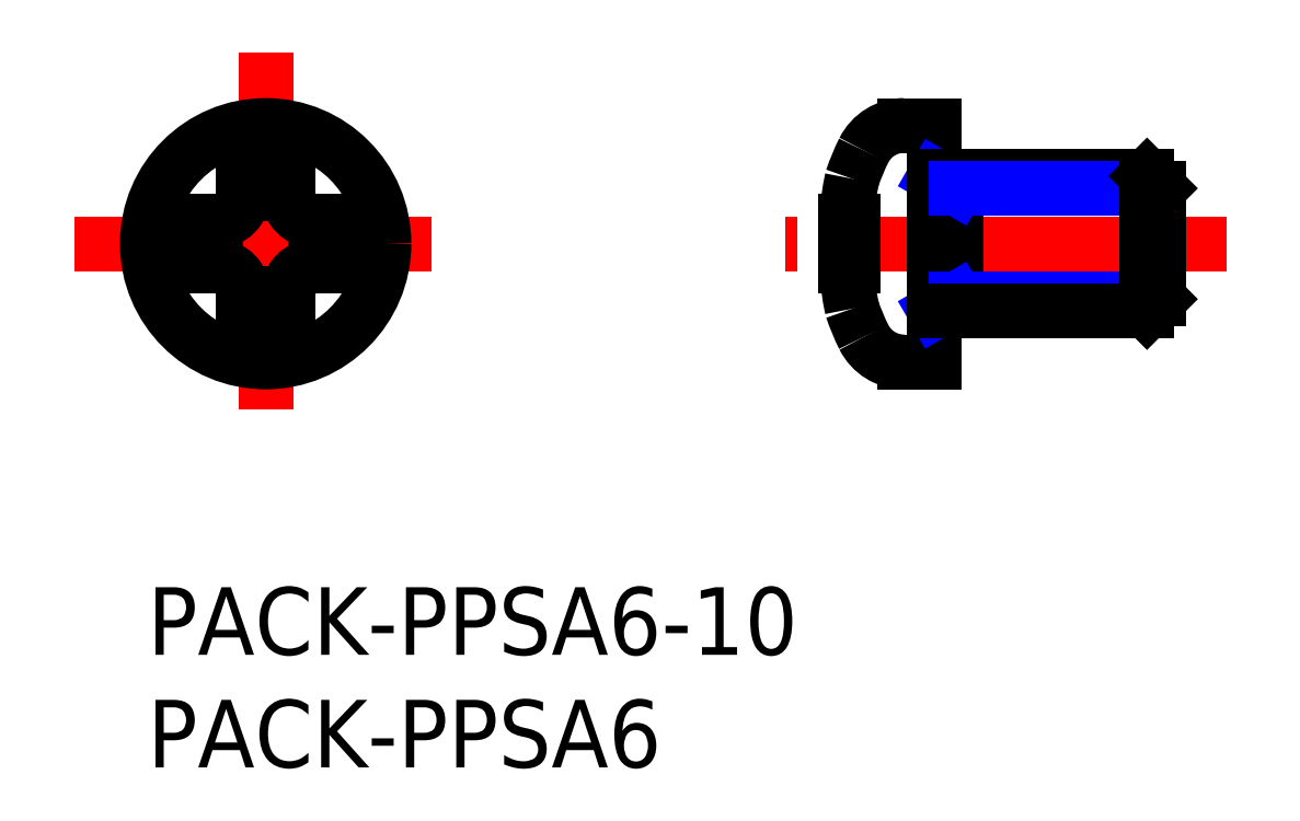
<metadata>
{"format":"dxf","ext":"dxf","renderer":"ezdxf+matplotlib","layout":"modelspace","background":"white","min_lineweight":24,"dpi":150}
</metadata>
<code>
0
SECTION
2
ENTITIES
0
INSERT
8
MSM_CONTINUOUS
2
*U2
10
0
20
0
30
0
0
INSERT
8
MSM_CONTINUOUS
2
*U3
10
0
20
0
30
0
0
LINE
8
MSM_CENTER
10
47.9
20
15.25
30
0
11
28.3
21
15.25
31
0
0
LINE
8
MSM_CENTER
10
5.25
20
23.75
30
0
11
5.25
21
6.75
31
0
0
LINE
8
MSM_CENTER
10
-3.25
20
15.25
30
0
11
13.75
21
15.25
31
0
0
LINE
8
MSM_CONTINUOUS
10
3.05
20
14.25
30
0
11
2.144
21
14.25
31
0
0
LINE
8
MSM_CONTINUOUS
10
2.144
20
16.25
30
0
11
3.05
21
16.25
31
0
0
CIRCLE
8
MSM_CONTINUOUS
10
5.25
20
15.25
30
0
40
5.25
0
LINE
8
MSM_CONTINUOUS
10
2.144
20
14.25
30
0
11
2.144
21
16.25
31
0
0
LINE
8
MSM_CONTINUOUS
10
8.356
20
16.25
30
0
11
8.356
21
14.25
31
0
0
LINE
8
MSM_CONTINUOUS
10
4.25
20
12.14
30
0
11
6.25
21
12.14
31
0
0
LINE
8
MSM_CONTINUOUS
10
4.25
20
12.14
30
0
11
4.25
21
13.05
31
0
0
ARC
8
MSM_CONTINUOUS
10
3.05
20
13.05
30
0
40
1.2
50
0
51
90
0
LINE
8
MSM_CONTINUOUS
10
6.25
20
13.05
30
0
11
6.25
21
12.14
31
0
0
LINE
8
MSM_CONTINUOUS
10
8.356
20
14.25
30
0
11
7.45
21
14.25
31
0
0
ARC
8
MSM_CONTINUOUS
10
7.45
20
13.05
30
0
40
1.2
50
90
51
180
0
LINE
8
MSM_CONTINUOUS
10
4.25
20
18.36
30
0
11
6.25
21
18.36
31
0
0
LINE
8
MSM_CONTINUOUS
10
4.25
20
17.45
30
0
11
4.25
21
18.36
31
0
0
ARC
8
MSM_CONTINUOUS
10
3.05
20
17.45
30
0
40
1.2
50
270
51
0
0
LINE
8
MSM_CONTINUOUS
10
6.25
20
18.36
30
0
11
6.25
21
17.45
31
0
0
LINE
8
MSM_CONTINUOUS
10
7.45
20
16.25
30
0
11
8.356
21
16.25
31
0
0
ARC
8
MSM_CONTINUOUS
10
7.45
20
17.45
30
0
40
1.2
50
180
51
270
0
LINE
8
MSM_CONTINUOUS
10
34.9
20
10
30
0
11
34.9
21
20.5
31
0
0
LINE
8
MSM_CONTINUOUS
10
31.33
20
16.25
30
0
11
31.33
21
14.25
31
0
0
ARC
8
MSM_CONTINUOUS
10
33.58
20
12
30
0
40
2
50
206.4
51
270
0
ARC
8
MSM_CONTINUOUS
10
46.42
20
15.5
30
0
40
15.47
50
184.6
51
191.7
0
ARC
8
MSM_CONTINUOUS
10
40.75
20
15.56
30
0
40
10
50
198.6
51
206.4
0
LINE
8
MSM_CONTINUOUS
10
31.33
20
14.25
30
0
11
31
21
14.25
31
0
0
LINE
8
MSM_CONTINUOUS
10
34.9
20
10
30
0
11
33.58
21
10
31
0
0
ARC
8
MSM_CONTINUOUS
10
33.58
20
18.5
30
0
40
2
50
90
51
153.6
0
ARC
8
MSM_CONTINUOUS
10
40.75
20
14.94
30
0
40
10
50
153.6
51
161.4
0
LINE
8
MSM_CONTINUOUS
10
31
20
16.25
30
0
11
31.33
21
16.25
31
0
0
ARC
8
MSM_CONTINUOUS
10
46.42
20
15
30
0
40
15.47
50
168.3
51
175.4
0
LINE
8
MSM_CONTINUOUS
10
34.9
20
20.5
30
0
11
33.58
21
20.5
31
0
0
LINE
8
MSM_CONTINUOUS
10
35.9
20
12.25
30
0
11
35.9
21
18.25
31
0
0
LINE
8
MSM_NARROW
10
35.9
20
17.71
30
0
11
34.96
21
18.25
31
0
0
LINE
8
MSM_NARROW
10
35.9
20
12.79
30
0
11
34.96
21
12.25
31
0
0
LINE
8
MSM_CONTINUOUS
10
34.9
20
18.25
30
0
11
44.36
21
18.25
31
0
0
LINE
8
MSM_NARROW
10
35.9
20
17.71
30
0
11
44.9
21
17.71
31
0
0
LINE
8
MSM_NARROW
10
35.9
20
12.79
30
0
11
44.9
21
12.79
31
0
0
LINE
8
MSM_CONTINUOUS
10
34.9
20
12.25
30
0
11
44.36
21
12.25
31
0
0
LINE
8
MSM_CONTINUOUS
10
44.9
20
17.71
30
0
11
44.9
21
12.79
31
0
0
LINE
8
MSM_CONTINUOUS
10
44.9
20
17.71
30
0
11
44.36
21
18.25
31
0
0
LINE
8
MSM_CONTINUOUS
10
44.36
20
18.25
30
0
11
44.36
21
12.25
31
0
0
LINE
8
MSM_CONTINUOUS
10
44.36
20
12.25
30
0
11
44.9
21
12.79
31
0
0
ENDSEC
0
EOF

</code>
